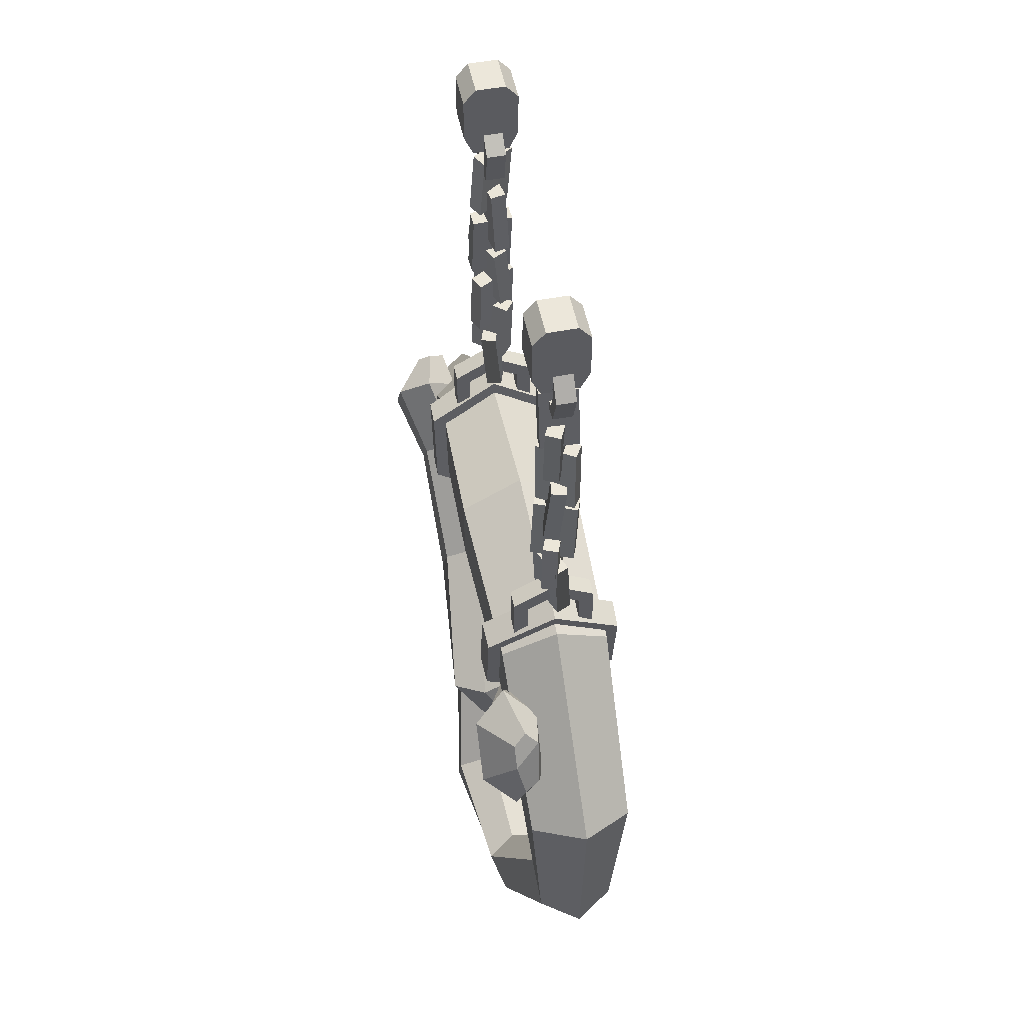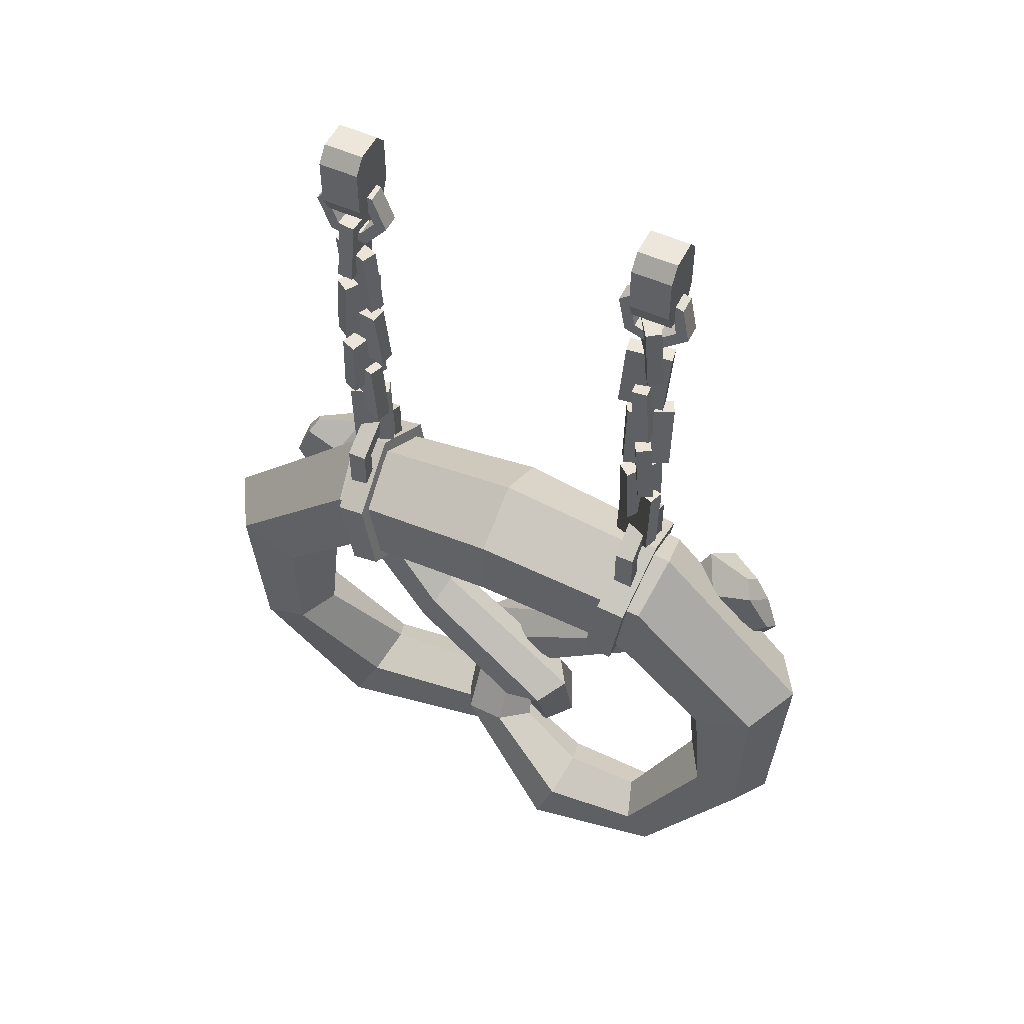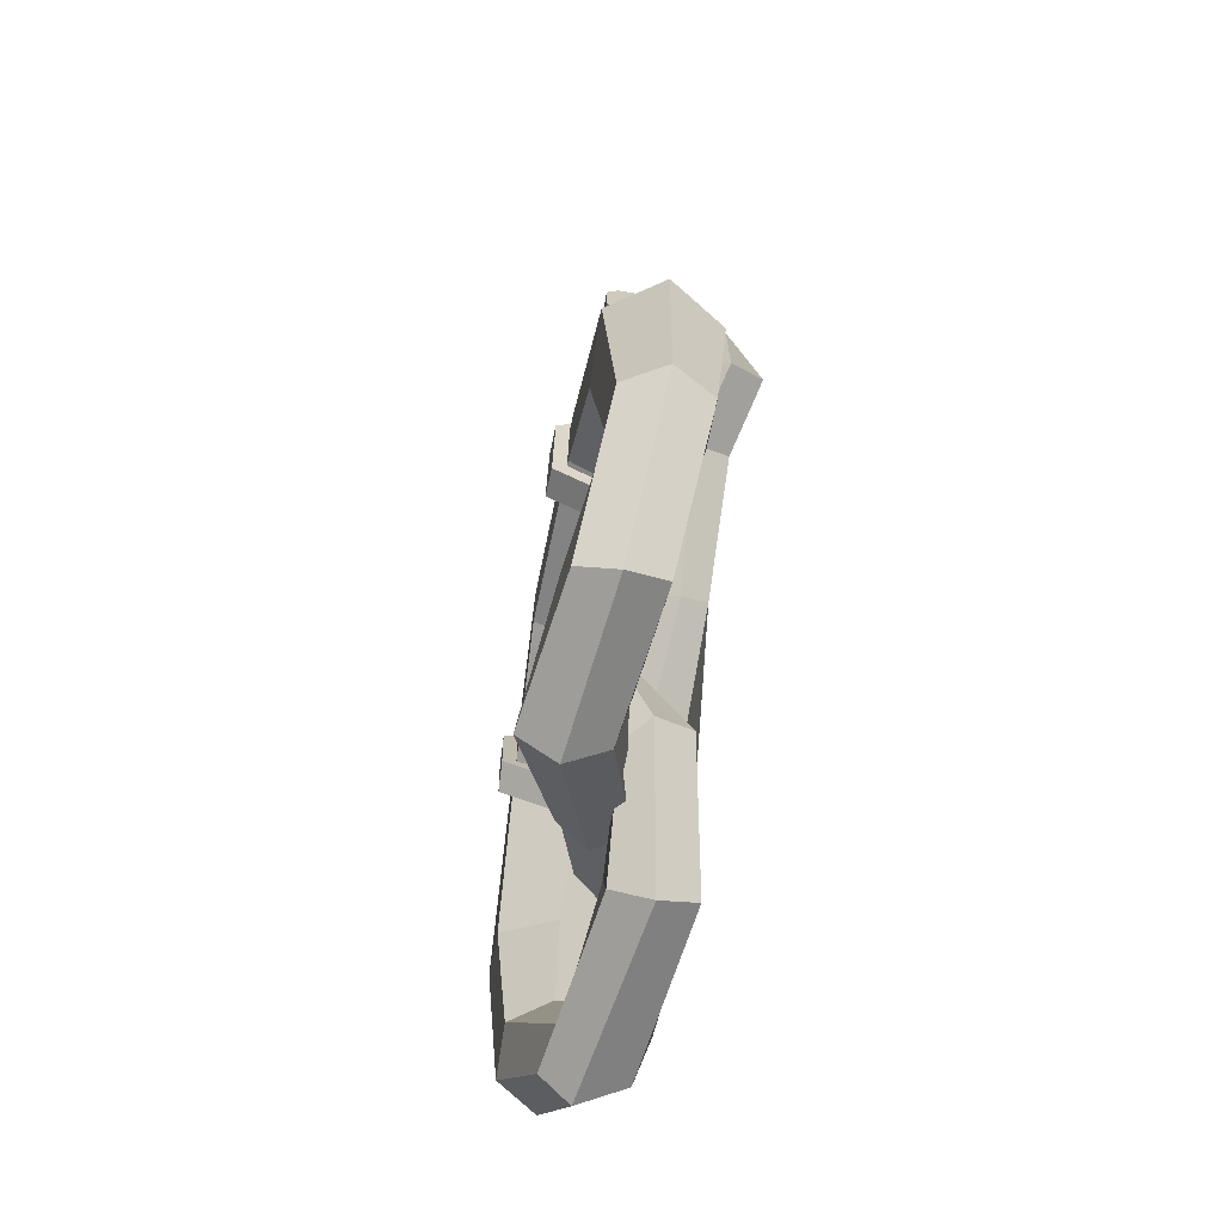
<metadata>
{"format":"obj","ext":"obj","renderer":"f3d","projection":"perspective","resolution":1024,"background":"white","views":[{"elev":52.5,"azim":78.4,"up":"+Y"},{"elev":53.0,"azim":-154.3,"up":"+Y"},{"elev":-68.3,"azim":-99.4,"up":"+Y"}]}
</metadata>
<code>
v 21.01 -55.23 8.424
v 19.42 -65.41 8.409
v 18.6 -70.55 7.6e-05
v 19.42 -65.41 -8.409
v 21.01 -55.23 -8.424
v 21.8 -50.06 8.4e-05
v 17.53 -54.66 8.552
v 15.95 -64.59 8.558
v 15.25 -69.79 4.6e-05
v 15.95 -64.59 -8.558
v 17.53 -54.66 -8.552
v 18.23 -49.48 0.000107
v -20.34 -55.15 8.442
v -21.08 -49.98 3.1e-05
v -20.34 -55.15 -8.442
v -18.84 -65.35 -8.428
v -18.07 -70.49 4.6e-05
v -18.84 -65.35 8.428
v -16.8 -54.67 8.581
v -17.44 -49.48 4.6e-05
v -16.8 -54.67 -8.581
v -15.33 -64.52 -8.586
v -14.68 -69.72 3.1e-05
v -15.33 -64.52 8.586
v -19.64 -64.39 -6.817
v -21.88 -55.94 -6.817
v -23 -51.71 6.1e-05
v -21.88 -55.94 6.817
v -19.64 -64.39 6.817
v -18.52 -68.61 7.6e-05
v -0.002194 -53.35 7.57
v -0.002199 -48.98 4.6e-05
v -0.002201 -53.35 -7.57
v -0.002201 -62.09 -7.57
v -0.002197 -66.47 4.6e-05
v -0.002193 -62.09 7.57
v -31.25 -75.72 -6.327
v -38.57 -72.23 -6.327
v -42.23 -70.48 4.6e-05
v -38.57 -72.23 6.327
v -31.25 -75.72 6.327
v -27.58 -77.46 1.5e-05
v -32.03 -92.77 -4.735
v -37.79 -94.69 -4.735
v -40.67 -95.64 3.1e-05
v -37.79 -94.69 4.735
v -32.03 -92.77 4.735
v -29.15 -91.82 3.1e-05
v -23.08 -106.9 -7.397
v -25.82 -112 -6.79
v -27.18 -114.6 -2.399
v -25.82 -112 2.228
v -23.08 -106.9 0.5445
v -21.72 -104.4 -3.293
v -11.2 -107.1 -8.395
v -9.213 -112.5 -9.383
v -8.222 -115.2 -4.927
v -9.213 -112.5 -0.2678
v -11.2 -107.1 0.8573
v -12.19 -104.4 -3.24
v -0.4361 -99.94 -4.195
v 4.589 -100.6 -3.668
v 6.371 -102.4 -0.1576
v 2.926 -103.8 3.723
v -1.875 -102.7 2.2
v -3.783 -101.2 -0.7521
v -0.1619 -92.48 1.369
v 4.354 -90.15 2.351
v 6.418 -88.7 6.333
v 3.915 -89.49 10.25
v -0.5297 -91.92 7.982
v -2.598 -93.37 4.079
v -13.29 -83 2.251
v -11.47 -79.01 1.502
v -10.56 -77.02 3.984
v -11.47 -79.01 8.323
v -13.29 -83 8.709
v -14.21 -84.99 5.681
v -25.34 -72.23 1.273
v -22.65 -68 1.146
v -21.31 -65.89 5.033
v -22.65 -68 8.956
v -25.34 -72.23 9.083
v -26.68 -74.35 5.183
v -32.62 -67.6 3.703
v -28.35 -60.87 3.703
v -26.21 -57.51 7.607
v -28.35 -60.87 11.51
v -32.62 -67.6 11.51
v -34.76 -70.97 7.608
v -35.83 -65.68 5.345
v -33.19 -59.96 4.478
v -31.99 -58.3 6.421
v -32.83 -59.63 7.959
v -34.87 -62.61 7.554
v -36.68 -67 6.883
v 19.64 -64.39 -6.817
v 21.88 -55.94 -6.817
v 23 -51.71 4.6e-05
v 21.88 -55.94 6.817
v 19.64 -64.39 6.817
v 18.52 -68.61 1.5e-05
v 31.25 -75.72 -6.327
v 38.57 -72.23 -6.327
v 42.23 -70.48 -1.5e-05
v 38.57 -72.23 6.327
v 31.25 -75.72 6.327
v 27.58 -77.46 -3.1e-05
v 32.03 -92.77 -4.735
v 37.79 -94.69 -4.735
v 40.67 -95.64 3.8e-05
v 37.79 -94.69 4.735
v 32.03 -92.77 4.735
v 29.15 -91.82 3.8e-05
v 22.63 -107.2 -0.2277
v 25.37 -112.3 -1.876
v 26.73 -114.9 1.696
v 25.37 -112.3 7.176
v 22.63 -107.2 8.824
v 21.26 -104.7 5.397
v 7.007 -106.7 1.401
v 5.024 -112 1.401
v 4.033 -114.7 5.857
v 5.024 -112 10.31
v 7.007 -106.7 10.31
v 7.998 -104 5.857
v -1.06 -102.1 2.276
v -5.923 -103.5 0.8834
v -8.766 -102.7 3.663
v -6.771 -100.2 8.048
v -0.6842 -97.56 8.662
v 2.144 -98.38 6.01
v -1.963 -91.42 -4.649
v -6.867 -90.05 -4.649
v -9.319 -89.36 -0.6785
v -6.867 -90.05 3.292
v -1.963 -91.42 3.293
v 0.4888 -92.11 -0.1297
v 12.4 -82.7 -2.541
v 10.58 -78.71 -2.433
v 9.666 -76.71 0.9315
v 10.58 -78.71 4.395
v 12.4 -82.7 4.323
v 13.31 -84.69 0.8045
v 25.34 -72.23 1.273
v 22.65 -68 1.147
v 21.31 -65.89 5.033
v 22.65 -68 8.956
v 25.34 -72.23 9.083
v 26.68 -74.35 5.183
v 32.62 -67.6 3.703
v 28.34 -60.87 3.703
v 26.21 -57.51 7.607
v 28.34 -60.87 11.51
v 32.62 -67.6 11.51
v 34.76 -70.97 7.608
v 35.53 -65.38 4.847
v 33.19 -59.96 4.478
v 32.35 -58.64 6.016
v 33.19 -59.96 7.554
v 34.87 -62.61 7.554
v 36.13 -66.49 6.645
v -19.08 -18.05 -2.381
v -18.78 -17.94 2.569
v -19.32 -26.69 2.803
v -19.62 -26.8 -2.148
v -17.18 -18.17 -2.494
v -16.88 -18.06 2.456
v -17.42 -26.81 2.689
v -17.72 -26.92 -2.261
v -20.1 -7.555 -1.703
v -17.63 -7.468 2.165
v -18.12 -16.2 2.679
v -20.59 -16.29 -1.188
v -18.5 -7.706 -2.722
v -16.02 -7.619 1.145
v -16.52 -16.35 1.659
v -18.99 -16.44 -2.208
v -15.75 -12.61 -1.362
v -21.13 -12.97 -0.3879
v -20.6 -21.72 -0.7536
v -15.23 -21.35 -1.728
v -15.41 -12.67 0.5089
v -20.78 -13.03 1.483
v -20.26 -21.77 1.118
v -14.88 -21.41 0.1435
v -16.49 -23.15 -1.555
v -21.55 -23.29 0.8665
v -21.69 -32.01 0.0472
v -16.63 -31.87 -2.373
v -15.67 -23.32 0.1539
v -20.73 -23.46 2.575
v -20.87 -32.19 1.756
v -15.81 -32.05 -0.6647
v -20.07 -28.23 -1.959
v -17.55 -28.38 2.739
v -18.22 -37.12 2.816
v -20.74 -36.97 -1.882
v -18.39 -28.37 -2.859
v -15.88 -28.52 1.839
v -16.55 -37.26 1.915
v -19.07 -37.1 -2.782
v -21 -38.85 0.2739
v -16.31 -39 1.866
v -16.35 -47.74 1.128
v -21.04 -47.58 -0.4642
v -20.39 -38.7 -1.522
v -15.69 -38.86 0.0694
v -15.73 -47.59 -0.6687
v -20.43 -47.43 -2.26
v 18.52 -52.21 -3.283
v 18.52 -48.42 -3.283
v 18.52 -46.53 7.6e-05
v 18.52 -48.42 3.283
v 18.52 -52.21 3.283
v 20.82 -52.21 -3.283
v 20.82 -48.42 -3.283
v 20.82 -46.53 3.8e-05
v 20.82 -48.42 3.283
v 20.82 -52.21 3.283
v 20.82 -53.23 -5.051
v 20.82 -47.4 -5.051
v 20.82 -44.49 3.1e-05
v 20.82 -47.4 5.051
v 20.82 -53.23 5.051
v 18.52 -53.23 -5.05
v 18.52 -47.4 -5.05
v 18.52 -44.49 7.6e-05
v 18.52 -47.4 5.051
v 18.52 -53.23 5.051
v -19.86 -52.22 -3.283
v -19.86 -48.43 -3.283
v -19.86 -46.53 0.000122
v -19.86 -48.43 3.283
v -19.86 -52.22 3.283
v -17.56 -52.22 -3.283
v -17.56 -48.43 -3.283
v -17.56 -46.53 7.6e-05
v -17.56 -48.43 3.283
v -17.56 -52.22 3.283
v -17.56 -53.24 -5.05
v -17.56 -47.41 -5.05
v -17.56 -44.49 7.6e-05
v -17.56 -47.41 5.051
v -17.56 -53.24 5.051
v -19.86 -53.24 -5.051
v -19.86 -47.41 -5.051
v -19.86 -44.49 0.000122
v -19.86 -47.41 5.051
v -19.86 -53.24 5.051
v -21.2 -5.708 -1.988
v -21.2 -5.708 2.403
v -21.2 3.959 -1.578
v -21.2 3.959 1.994
v -16.39 3.959 -1.578
v -16.39 3.959 1.994
v -16.39 -5.708 -1.988
v -16.39 -5.708 2.403
v -21.2 2.195 -3.078
v -21.2 2.195 3.494
v -16.39 2.195 3.494
v -16.39 2.195 -3.078
v -21.2 -3.243 -3.078
v -21.2 -3.243 3.494
v -16.39 -3.242 3.494
v -16.39 -3.242 -3.078
v 19.46 -18.05 2.35
v 22.08 -17.94 -1.862
v 22.65 -26.69 -1.74
v 20.03 -26.8 2.472
v 17.85 -18.17 1.344
v 20.47 -18.06 -2.867
v 21.04 -26.81 -2.745
v 18.42 -26.92 1.466
v -17.46 -33.7 -2.655
v -20.43 -33.5 1.153
v -20.66 -42.26 1.441
v -17.69 -42.46 -2.366
v -15.96 -33.7 -1.485
v -18.93 -33.5 2.323
v -19.15 -42.26 2.612
v -16.19 -42.46 -1.196
v 18.1 -39.31 2.247
v 22.69 -39.46 0.366
v 22.17 -48.2 -0.1645
v 17.59 -48.04 1.717
v 17.38 -39.16 0.4892
v 21.97 -39.32 -1.392
v 21.46 -48.05 -1.923
v 16.87 -47.89 -0.04124
v 17.88 -33.97 0.12
v 22.35 -34.28 1.914
v 21.75 -43.02 1.887
v 17.27 -42.71 0.09356
v 18.58 -34.01 -1.647
v 23.06 -34.32 0.147
v 22.45 -43.07 0.1201
v 17.98 -42.75 -1.674
v 20.68 -7.555 2.385
v 20.9 -7.468 -2.199
v 21.61 -16.2 -2.331
v 21.38 -16.29 2.253
v 18.78 -7.706 2.29
v 19.01 -7.619 -2.294
v 19.71 -16.35 -2.426
v 19.49 -16.44 2.158
v 17.33 -12.61 -0.4076
v 22.28 -12.97 1.909
v 21.64 -21.72 1.902
v 16.69 -21.35 -0.414
v 18.14 -12.67 -2.132
v 23.08 -13.03 0.1837
v 22.44 -21.77 0.1769
v 17.5 -21.41 -2.139
v 17.16 -23.15 0.1753
v 22.69 -23.29 1.131
v 22.34 -32.01 1.882
v 16.81 -31.87 0.9262
v 17.48 -23.32 -1.693
v 23.01 -23.46 -0.7372
v 22.66 -32.19 0.01371
v 17.13 -32.05 -0.9423
v 19.89 -28.23 2.576
v 21.78 -28.38 -2.404
v 22.28 -37.12 -1.946
v 20.39 -36.97 3.035
v 18.11 -28.37 1.904
v 20.01 -28.52 -3.076
v 20.51 -37.26 -2.617
v 18.61 -37.1 2.363
v -19.27 -9.288 -1.15
v -16.47 -8.323 -1.15
v -15.9 -5.412 -1.15
v -18.14 -3.465 -1.15
v -20.94 -4.43 -1.15
v -21.51 -7.342 -1.15
v -19.27 -9.288 1.151
v -16.47 -8.323 1.151
v -15.9 -5.412 1.15
v -18.14 -3.465 1.15
v -20.94 -4.43 1.151
v -21.51 -7.342 1.151
v -19.58 -10.86 1.151
v -15.26 -9.371 1.151
v -14.39 -4.892 1.151
v -17.83 -1.898 1.151
v -22.15 -3.383 1.15
v -23.02 -7.861 1.15
v -19.58 -10.86 -1.15
v -15.26 -9.371 -1.15
v -14.39 -4.892 -1.15
v -17.83 -1.898 -1.15
v -22.15 -3.383 -1.15
v -23.02 -7.861 -1.15
v 18.73 -9.154 -1.15
v 21.66 -8.666 -1.15
v 22.7 -5.889 -1.15
v 20.81 -3.599 -1.15
v 17.89 -4.087 -1.15
v 16.85 -6.865 -1.15
v 18.73 -9.154 1.151
v 21.66 -8.666 1.15
v 22.7 -5.889 1.15
v 20.81 -3.599 1.151
v 17.89 -4.087 1.15
v 16.85 -6.865 1.151
v 18.17 -10.65 1.151
v 22.67 -9.899 1.151
v 24.27 -5.626 1.151
v 21.37 -2.104 1.15
v 16.87 -2.854 1.15
v 15.27 -7.127 1.151
v 18.17 -10.65 -1.15
v 22.67 -9.899 -1.15
v 24.27 -5.626 -1.15
v 21.37 -2.104 -1.15
v 16.87 -2.854 -1.15
v 15.27 -7.127 -1.15
v 17.47 -5.708 -1.988
v 17.47 -5.708 2.403
v 17.47 3.959 -1.578
v 17.47 3.959 1.994
v 22.28 3.959 -1.578
v 22.28 3.959 1.994
v 22.28 -5.708 -1.988
v 22.28 -5.708 2.403
v 17.47 2.195 -3.078
v 17.47 2.195 3.494
v 22.28 2.195 3.494
v 22.28 2.195 -3.078
v 17.47 -3.491 -3.078
v 17.47 -3.491 3.494
v 22.28 -3.491 3.494
v 22.28 -3.491 -3.078
f 7 8 2 1
f 8 9 3 2
f 9 10 4 3
f 10 11 5 4
f 11 12 6 5
f 12 7 1 6
f 19 20 14 13
f 20 21 15 14
f 21 22 16 15
f 22 23 17 16
f 23 24 18 17
f 24 19 13 18
f 2 3 4 5 6 1
f 8 7 12 11 10 9
f 14 15 16 17 18 13
f 20 19 24 23 22 21
f 91 96 95 92
f 32 27 28 31
f 33 26 27 32
f 34 25 26 33
f 35 30 25 34
f 36 29 30 35
f 31 28 29 36
f 25 37 38 26
f 26 38 39 27
f 27 39 40 28
f 28 40 41 29
f 29 41 42 30
f 30 42 37 25
f 37 43 44 38
f 38 44 45 39
f 39 45 46 40
f 40 46 47 41
f 41 47 48 42
f 42 48 43 37
f 43 49 50 44
f 44 50 51 45
f 45 51 52 46
f 46 52 53 47
f 47 53 54 48
f 48 54 49 43
f 49 55 56 50
f 50 56 57 51
f 51 57 58 52
f 52 58 59 53
f 53 59 60 54
f 54 60 55 49
f 55 61 62 56
f 56 62 63 57
f 57 63 64 58
f 58 64 65 59
f 59 65 66 60
f 60 66 61 55
f 61 67 68 62
f 62 68 69 63
f 63 69 70 64
f 64 70 71 65
f 65 71 72 66
f 66 72 67 61
f 67 73 74 68
f 68 74 75 69
f 69 75 76 70
f 70 76 77 71
f 71 77 78 72
f 72 78 73 67
f 73 79 80 74
f 74 80 81 75
f 75 81 82 76
f 76 82 83 77
f 77 83 84 78
f 78 84 79 73
f 79 85 86 80
f 80 86 87 81
f 81 87 88 82
f 82 88 89 83
f 83 89 90 84
f 84 90 85 79
f 85 91 92 86
f 86 92 93 87
f 87 93 94 88
f 88 94 95 89
f 89 95 96 90
f 90 96 91 85
f 161 158 159 160
f 32 31 100 99
f 33 32 99 98
f 34 33 98 97
f 35 34 97 102
f 36 35 102 101
f 31 36 101 100
f 97 98 104 103
f 98 99 105 104
f 99 100 106 105
f 100 101 107 106
f 101 102 108 107
f 102 97 103 108
f 103 104 110 109
f 104 105 111 110
f 105 106 112 111
f 106 107 113 112
f 107 108 114 113
f 108 103 109 114
f 109 110 116 115
f 110 111 117 116
f 111 112 118 117
f 112 113 119 118
f 113 114 120 119
f 114 109 115 120
f 115 116 122 121
f 116 117 123 122
f 117 118 124 123
f 118 119 125 124
f 119 120 126 125
f 120 115 121 126
f 121 122 128 127
f 122 123 129 128
f 123 124 130 129
f 124 125 131 130
f 125 126 132 131
f 126 121 127 132
f 127 128 134 133
f 128 129 135 134
f 129 130 136 135
f 130 131 137 136
f 131 132 138 137
f 132 127 133 138
f 133 134 140 139
f 134 135 141 140
f 135 136 142 141
f 136 137 143 142
f 137 138 144 143
f 138 133 139 144
f 139 140 146 145
f 140 141 147 146
f 141 142 148 147
f 142 143 149 148
f 143 144 150 149
f 144 139 145 150
f 145 146 152 151
f 146 147 153 152
f 147 148 154 153
f 148 149 155 154
f 149 150 156 155
f 150 145 151 156
f 151 152 158 157
f 152 153 159 158
f 153 154 160 159
f 154 155 161 160
f 155 156 162 161
f 156 151 157 162
f 92 95 94 93
f 157 158 161 162
f 163 164 168 167
f 168 164 165 169
f 165 166 170 169
f 170 166 163 167
f 166 165 164 163
f 170 167 168 169
f 171 172 176 175
f 176 172 173 177
f 173 174 178 177
f 178 174 171 175
f 174 173 172 171
f 178 175 176 177
f 179 180 184 183
f 184 180 181 185
f 181 182 186 185
f 186 182 179 183
f 182 181 180 179
f 186 183 184 185
f 187 188 192 191
f 192 188 189 193
f 189 190 194 193
f 194 190 187 191
f 190 189 188 187
f 194 191 192 193
f 195 196 200 199
f 200 196 197 201
f 197 198 202 201
f 202 198 195 199
f 198 197 196 195
f 202 199 200 201
f 203 204 208 207
f 208 204 205 209
f 205 206 210 209
f 210 206 203 207
f 206 205 204 203
f 210 207 208 209
f 212 211 216 217
f 213 212 217 218
f 214 213 218 219
f 215 214 219 220
f 217 216 221 222
f 218 217 222 223
f 219 218 223 224
f 220 219 224 225
f 222 221 226 227
f 223 222 227 228
f 224 223 228 229
f 225 224 229 230
f 227 226 211 212
f 228 227 212 213
f 229 228 213 214
f 230 229 214 215
f 232 231 236 237
f 233 232 237 238
f 234 233 238 239
f 235 234 239 240
f 237 236 241 242
f 238 237 242 243
f 239 238 243 244
f 240 239 244 245
f 242 241 246 247
f 243 242 247 248
f 244 243 248 249
f 245 244 249 250
f 247 246 231 232
f 248 247 232 233
f 249 248 233 234
f 250 249 234 235
f 259 260 254 253
f 253 254 256 255
f 255 256 261 262
f 257 258 252 251
f 260 261 256 254
f 262 259 253 255
f 263 264 260 259
f 264 265 261 260
f 262 261 265 266
f 266 263 259 262
f 251 252 264 263
f 252 258 265 264
f 266 265 258 257
f 257 251 263 266
f 267 268 272 271
f 272 268 269 273
f 269 270 274 273
f 274 270 267 271
f 270 269 268 267
f 274 271 272 273
f 275 276 280 279
f 280 276 277 281
f 277 278 282 281
f 282 278 275 279
f 278 277 276 275
f 282 279 280 281
f 283 284 288 287
f 288 284 285 289
f 285 286 290 289
f 290 286 283 287
f 286 285 284 283
f 290 287 288 289
f 291 292 296 295
f 296 292 293 297
f 293 294 298 297
f 298 294 291 295
f 294 293 292 291
f 298 295 296 297
f 299 300 304 303
f 304 300 301 305
f 301 302 306 305
f 306 302 299 303
f 302 301 300 299
f 306 303 304 305
f 307 308 312 311
f 312 308 309 313
f 309 310 314 313
f 314 310 307 311
f 310 309 308 307
f 314 311 312 313
f 315 316 320 319
f 320 316 317 321
f 317 318 322 321
f 322 318 315 319
f 318 317 316 315
f 322 319 320 321
f 323 324 328 327
f 328 324 325 329
f 325 326 330 329
f 330 326 323 327
f 326 325 324 323
f 330 327 328 329
f 332 331 337 338
f 333 332 338 339
f 334 333 339 340
f 335 334 340 341
f 336 335 341 342
f 331 336 342 337
f 338 337 343 344
f 339 338 344 345
f 340 339 345 346
f 341 340 346 347
f 342 341 347 348
f 337 342 348 343
f 344 343 349 350
f 345 344 350 351
f 346 345 351 352
f 347 346 352 353
f 348 347 353 354
f 343 348 354 349
f 350 349 331 332
f 351 350 332 333
f 352 351 333 334
f 353 352 334 335
f 354 353 335 336
f 349 354 336 331
f 356 355 361 362
f 357 356 362 363
f 358 357 363 364
f 359 358 364 365
f 360 359 365 366
f 355 360 366 361
f 362 361 367 368
f 363 362 368 369
f 364 363 369 370
f 365 364 370 371
f 366 365 371 372
f 361 366 372 367
f 368 367 373 374
f 369 368 374 375
f 370 369 375 376
f 371 370 376 377
f 372 371 377 378
f 367 372 378 373
f 374 373 355 356
f 375 374 356 357
f 376 375 357 358
f 377 376 358 359
f 378 377 359 360
f 373 378 360 355
f 387 388 382 381
f 381 382 384 383
f 383 384 389 390
f 385 386 380 379
f 388 389 384 382
f 390 387 381 383
f 391 392 388 387
f 392 393 389 388
f 390 389 393 394
f 394 391 387 390
f 379 380 392 391
f 380 386 393 392
f 394 393 386 385
f 385 379 391 394

</code>
